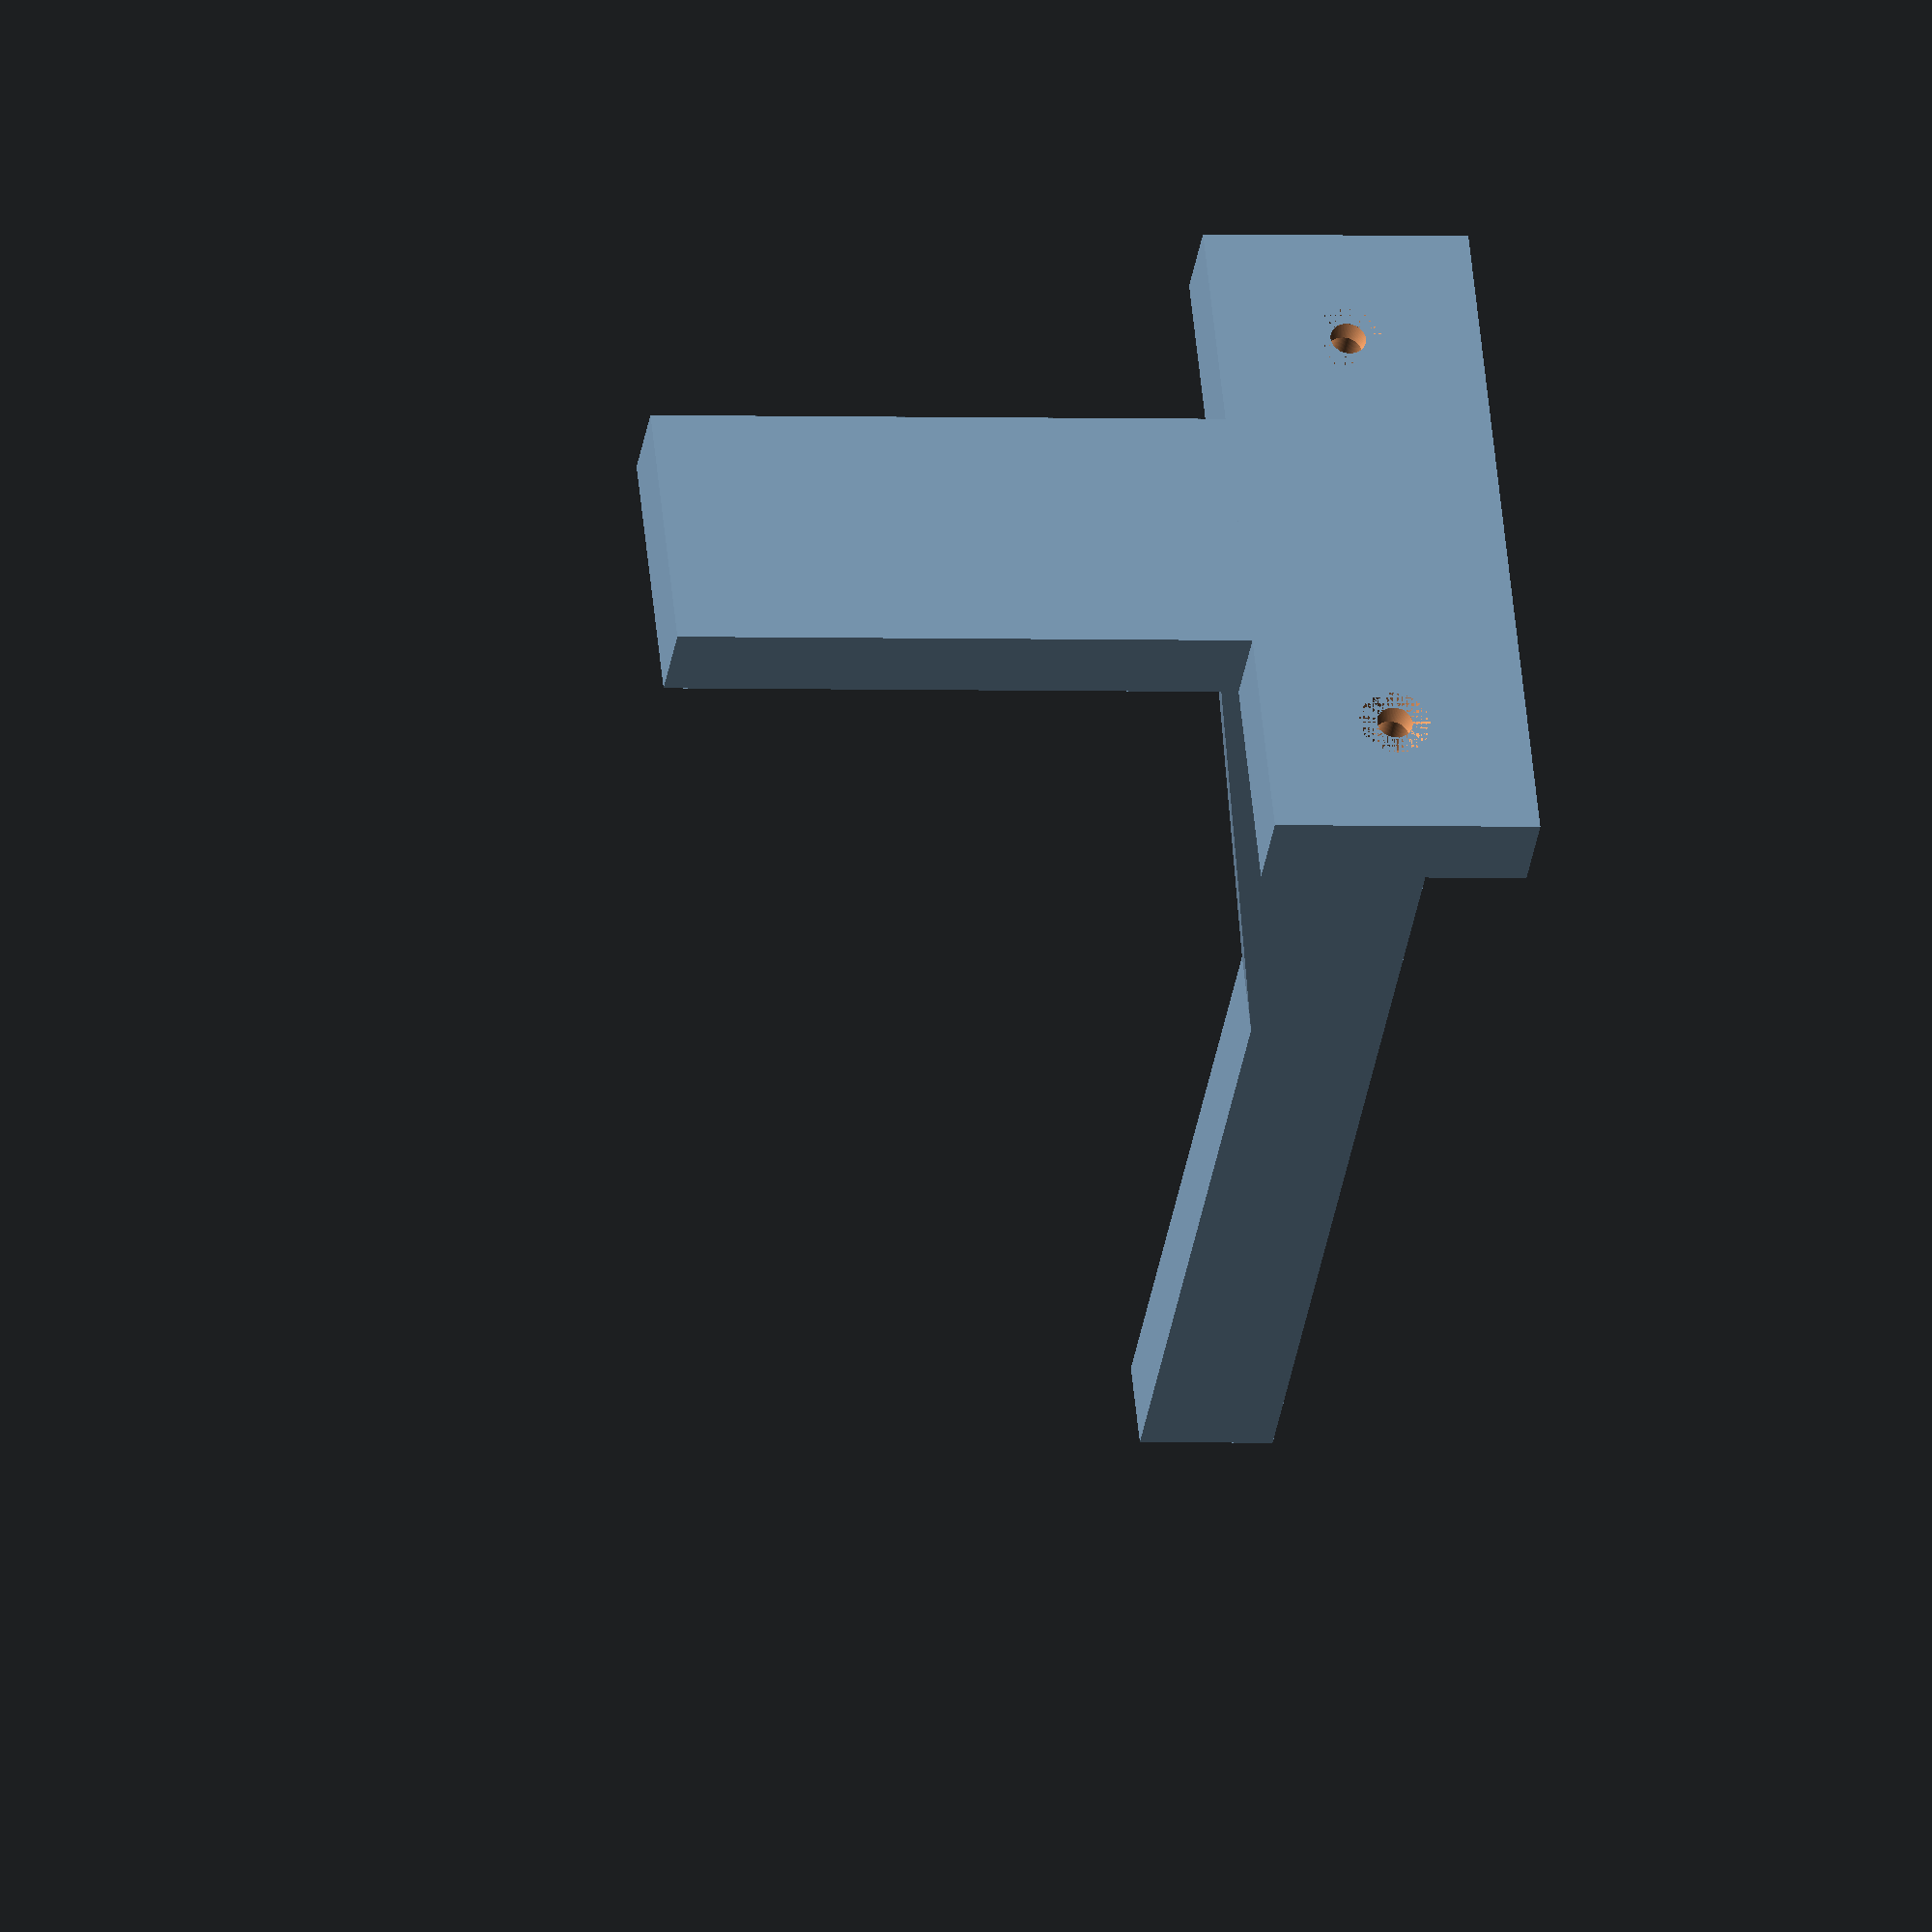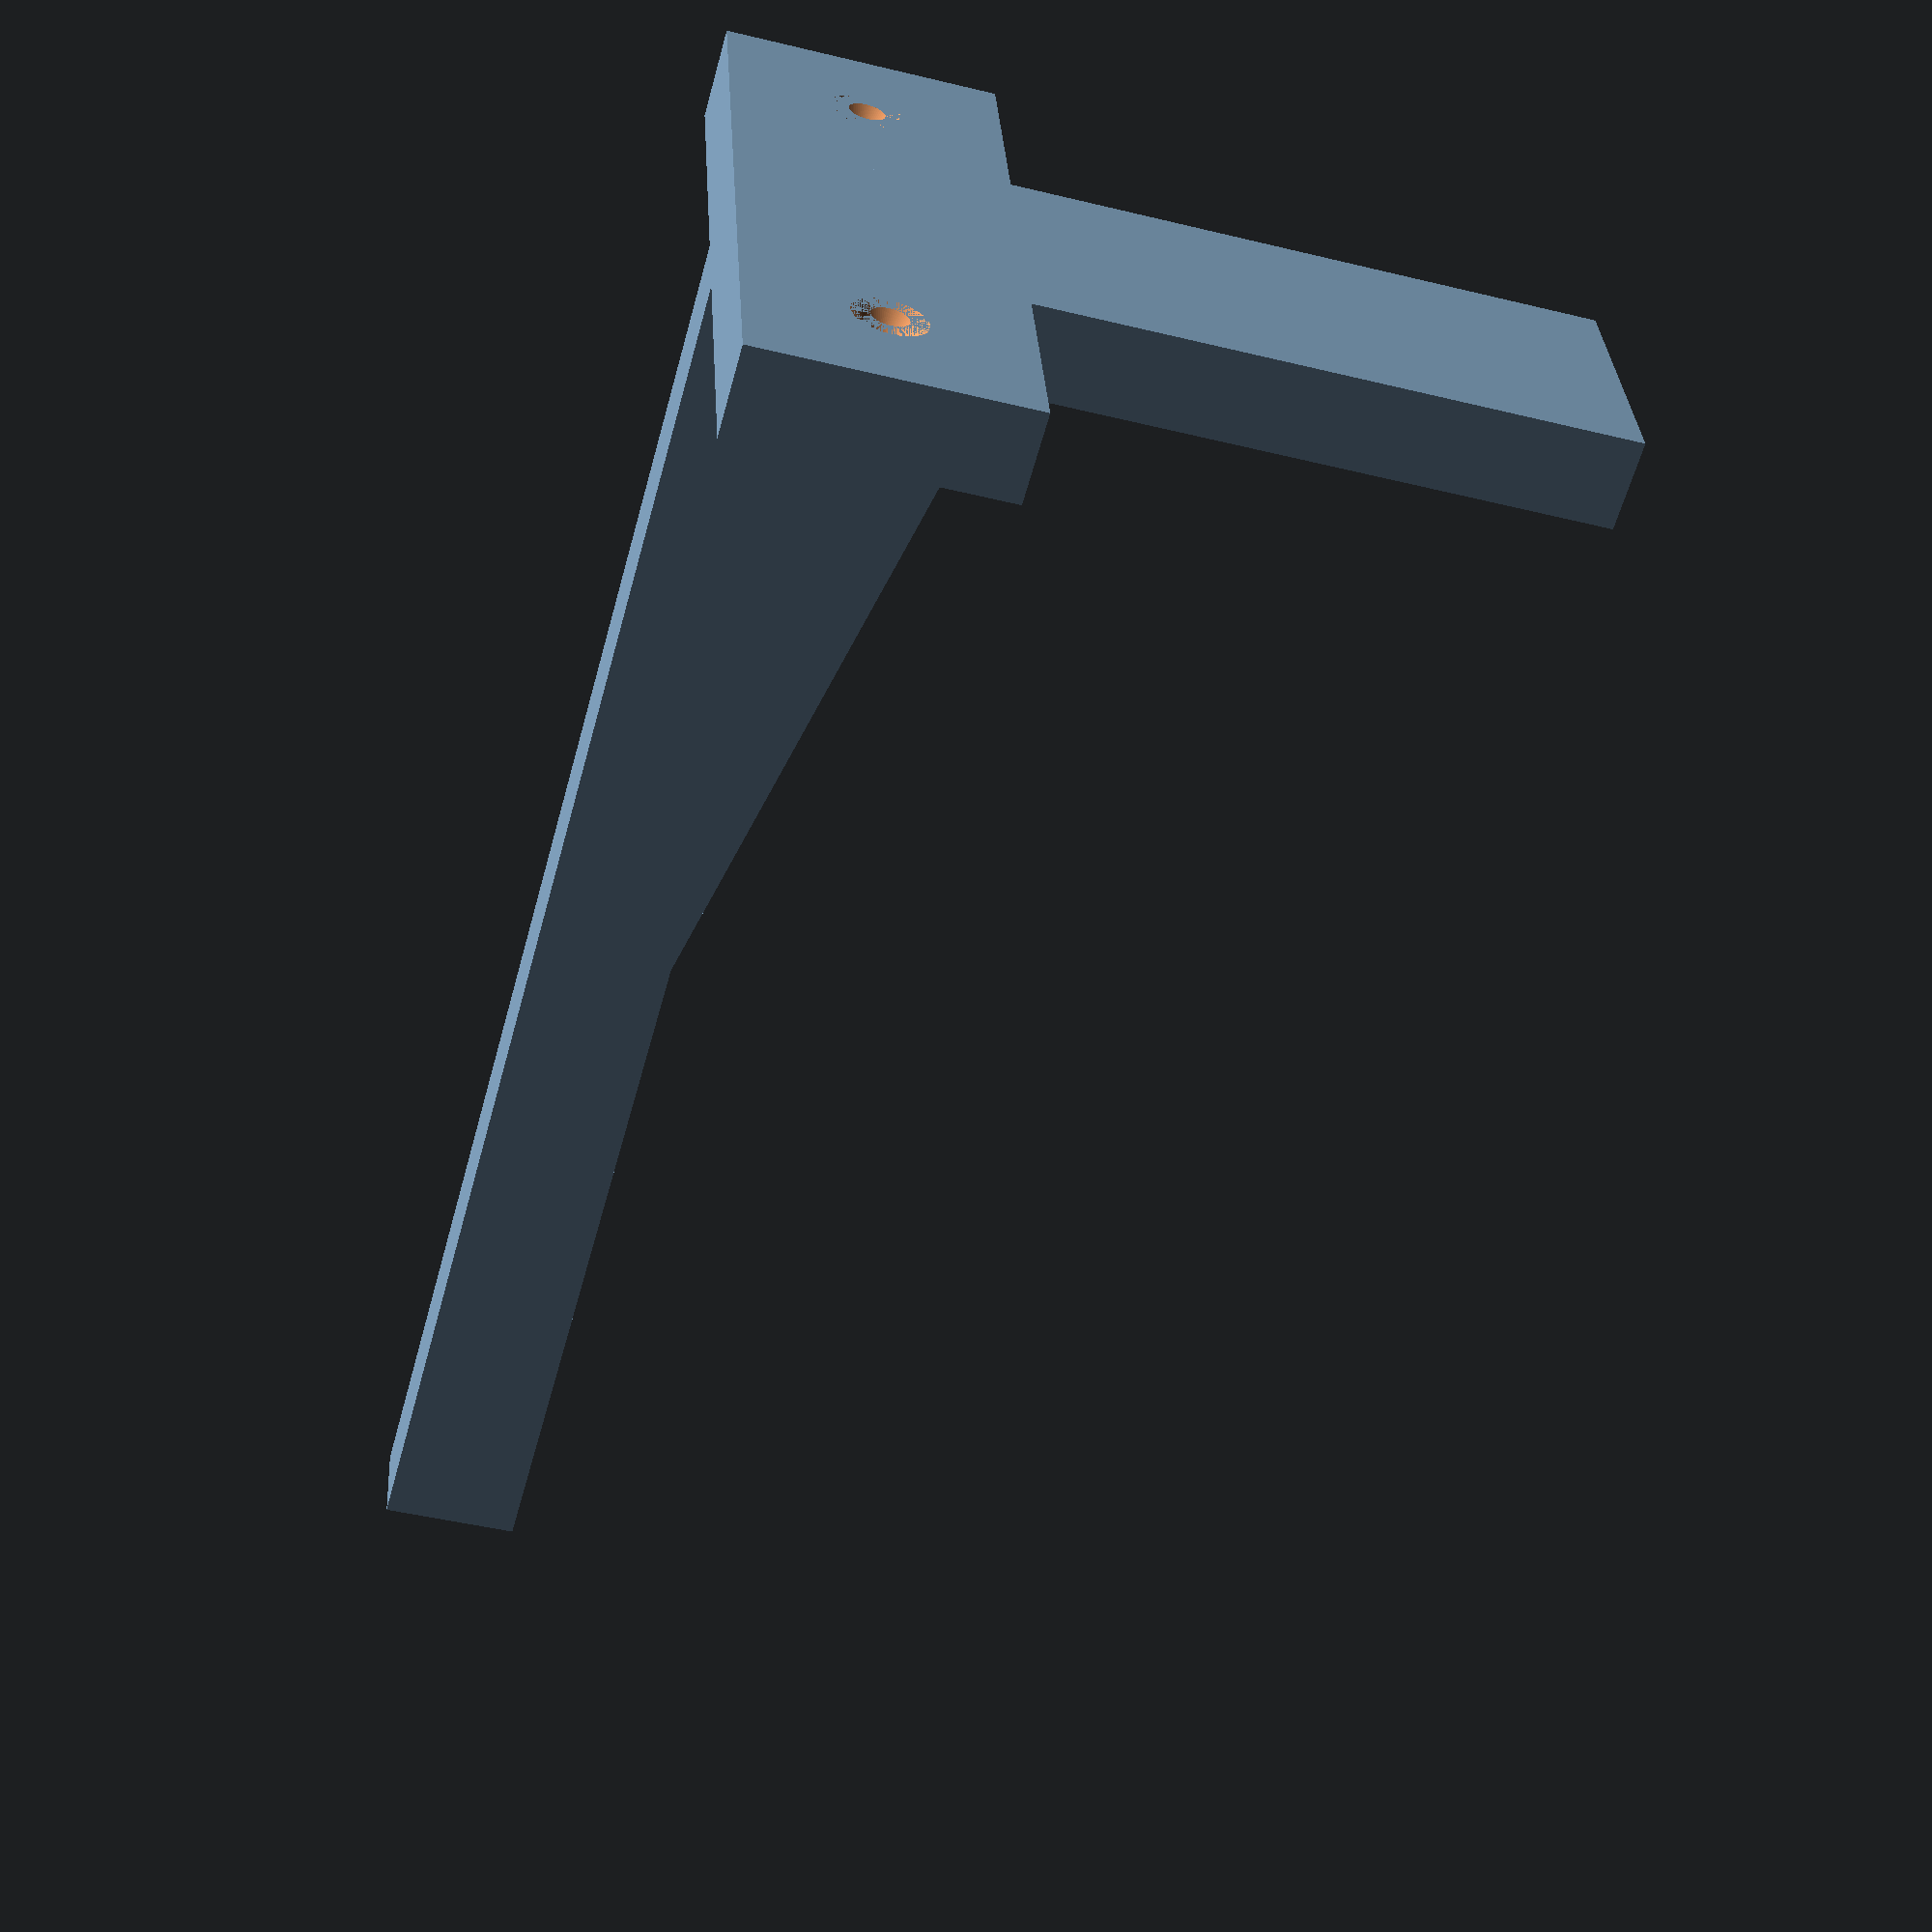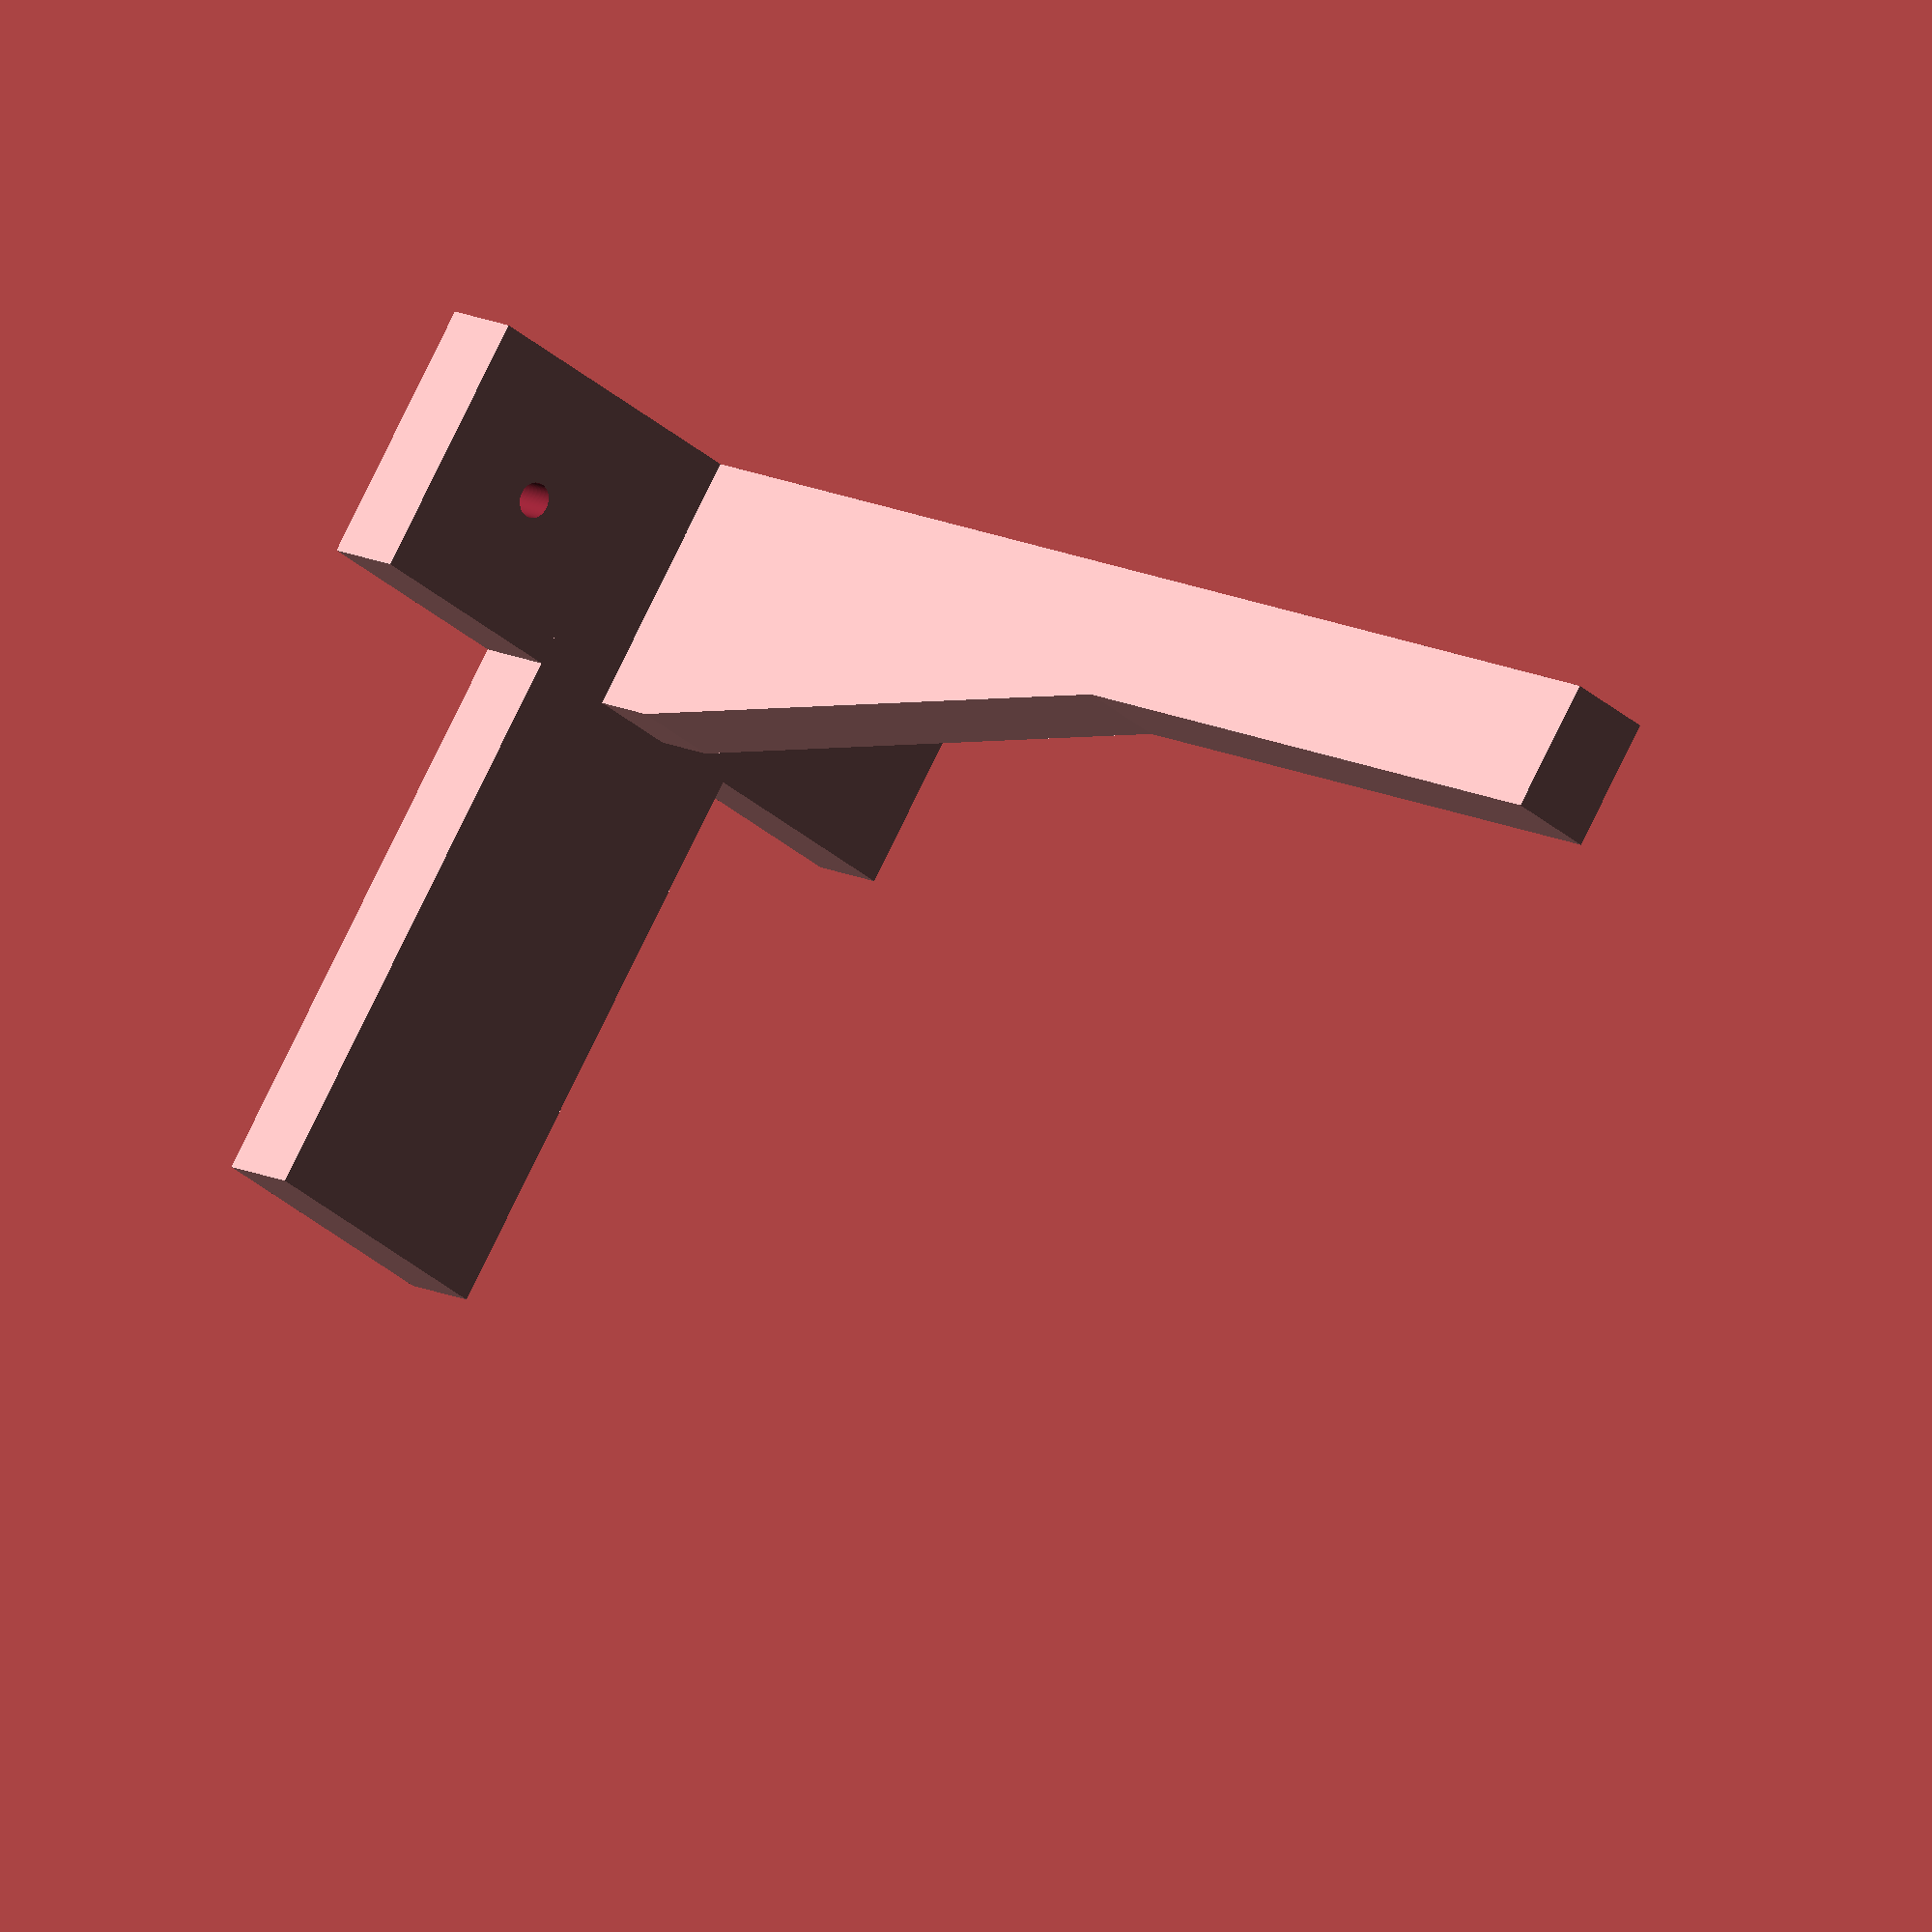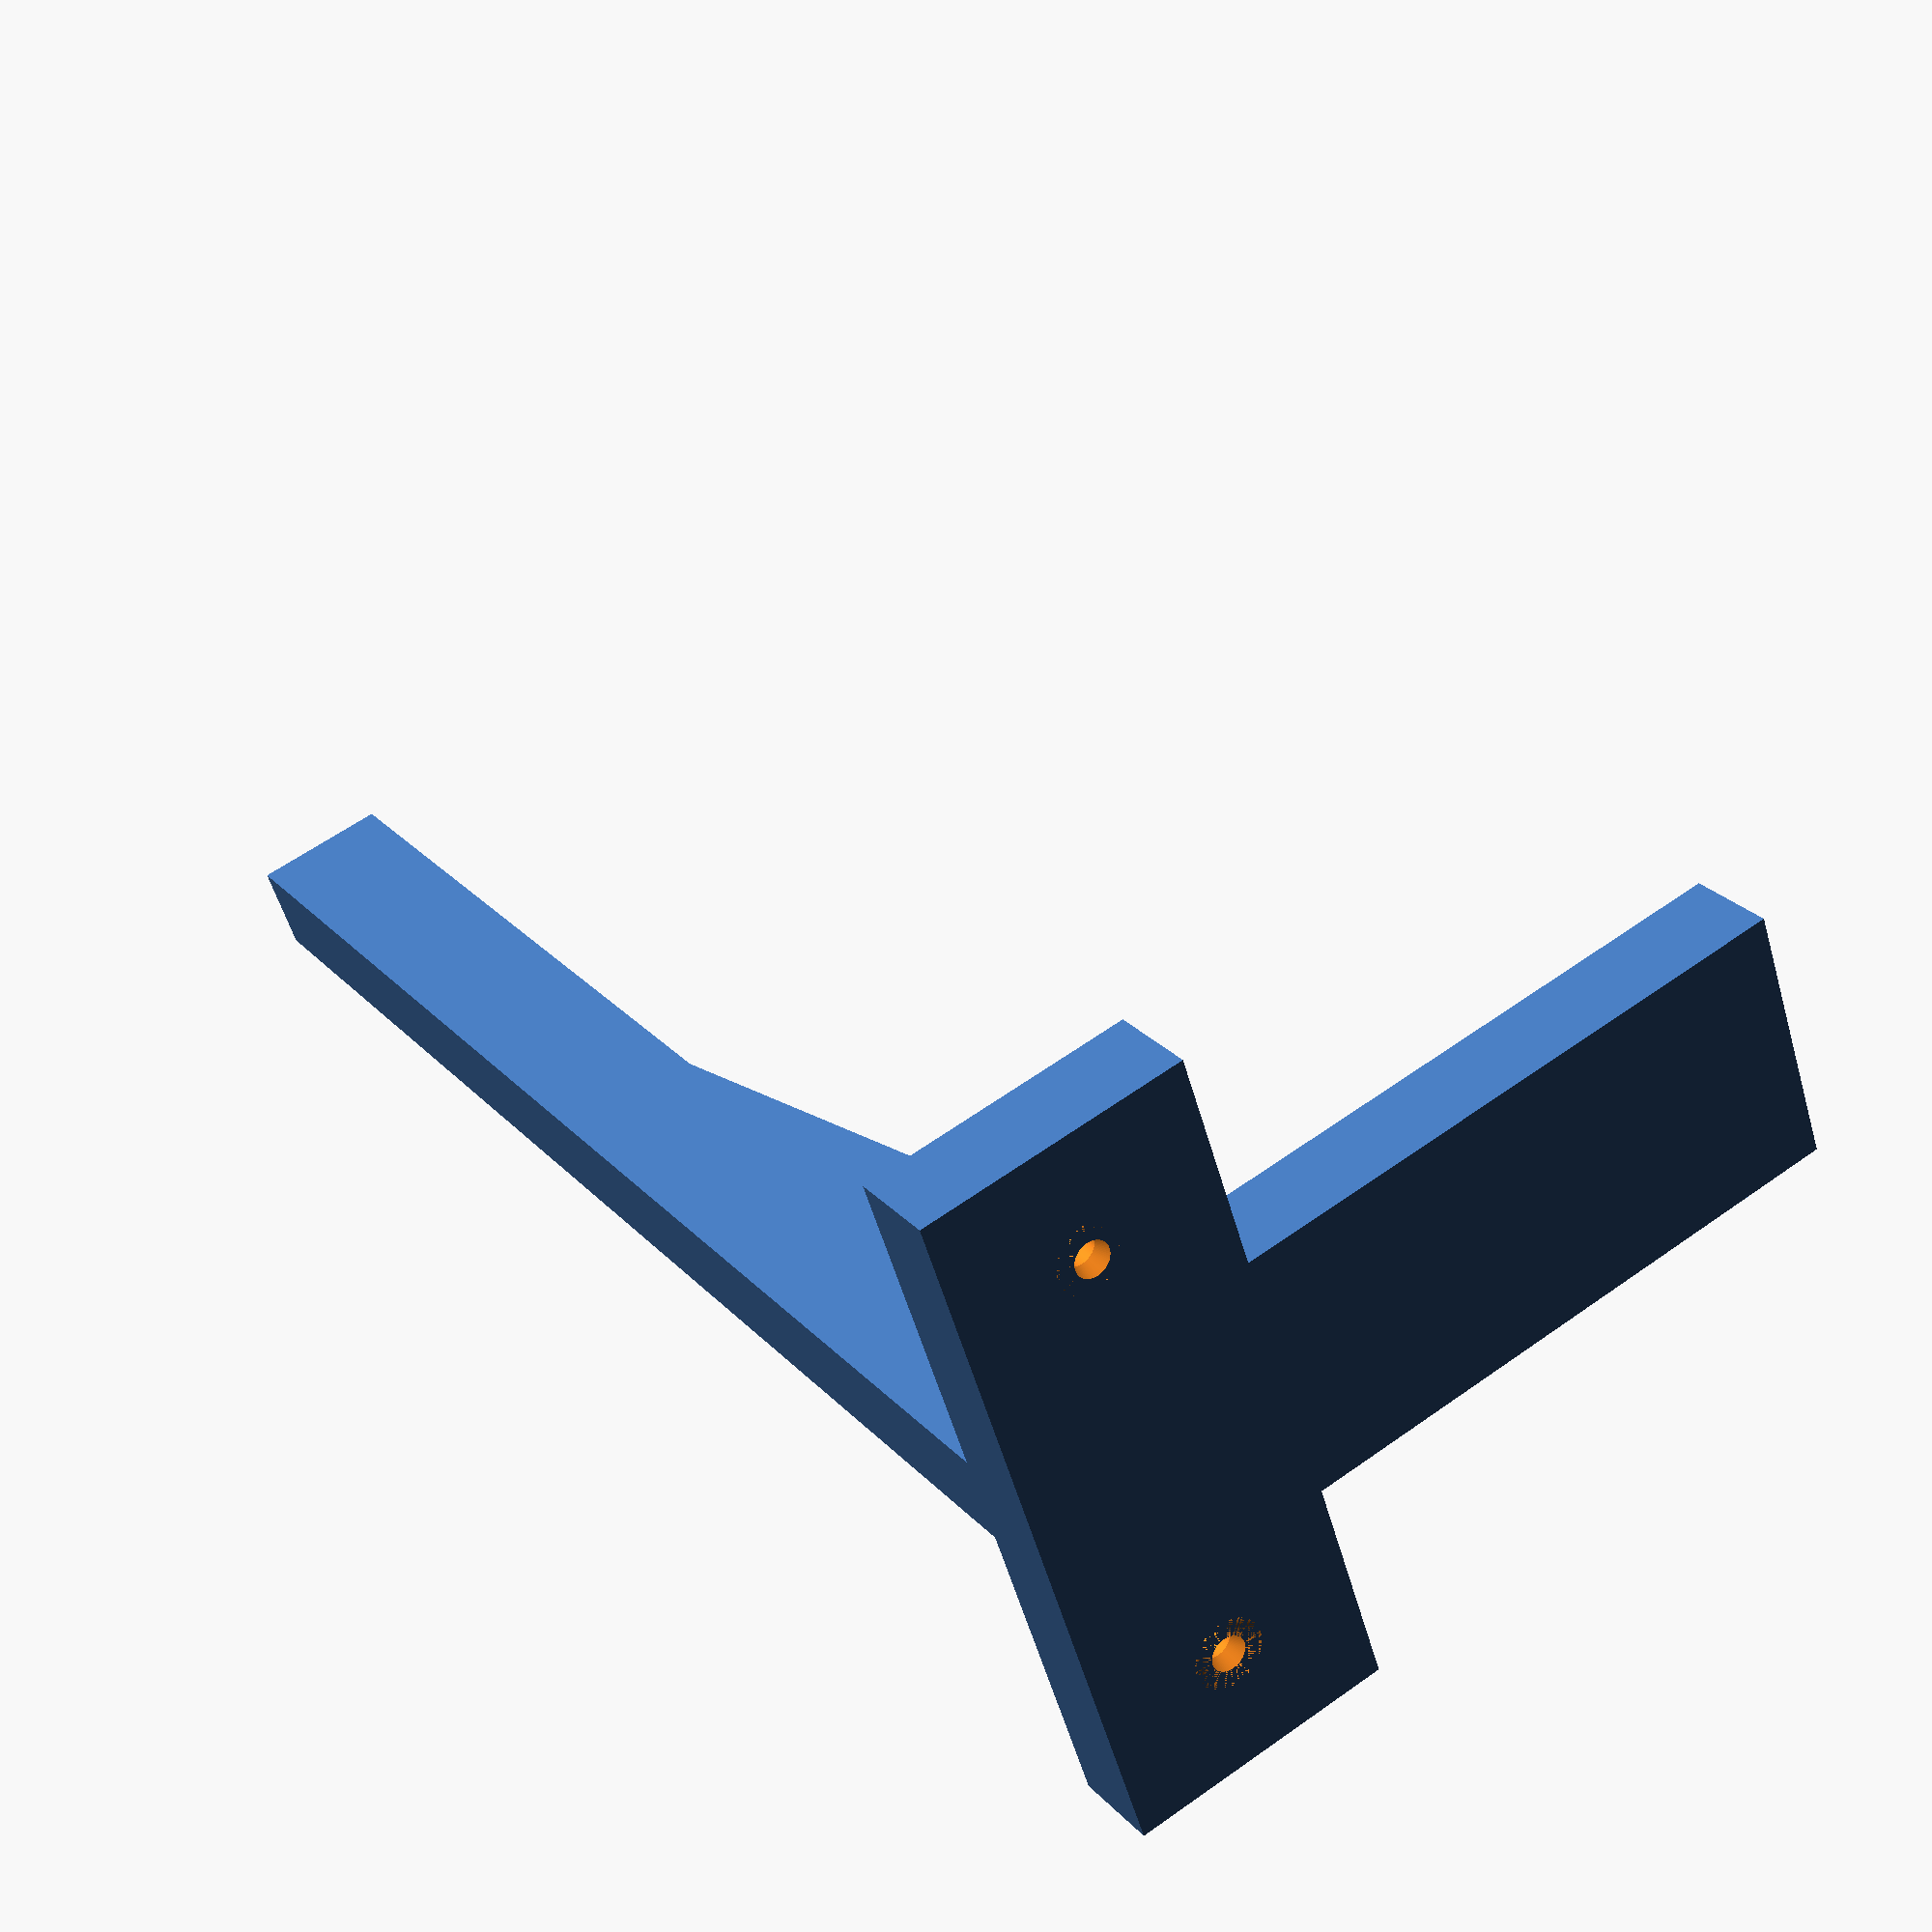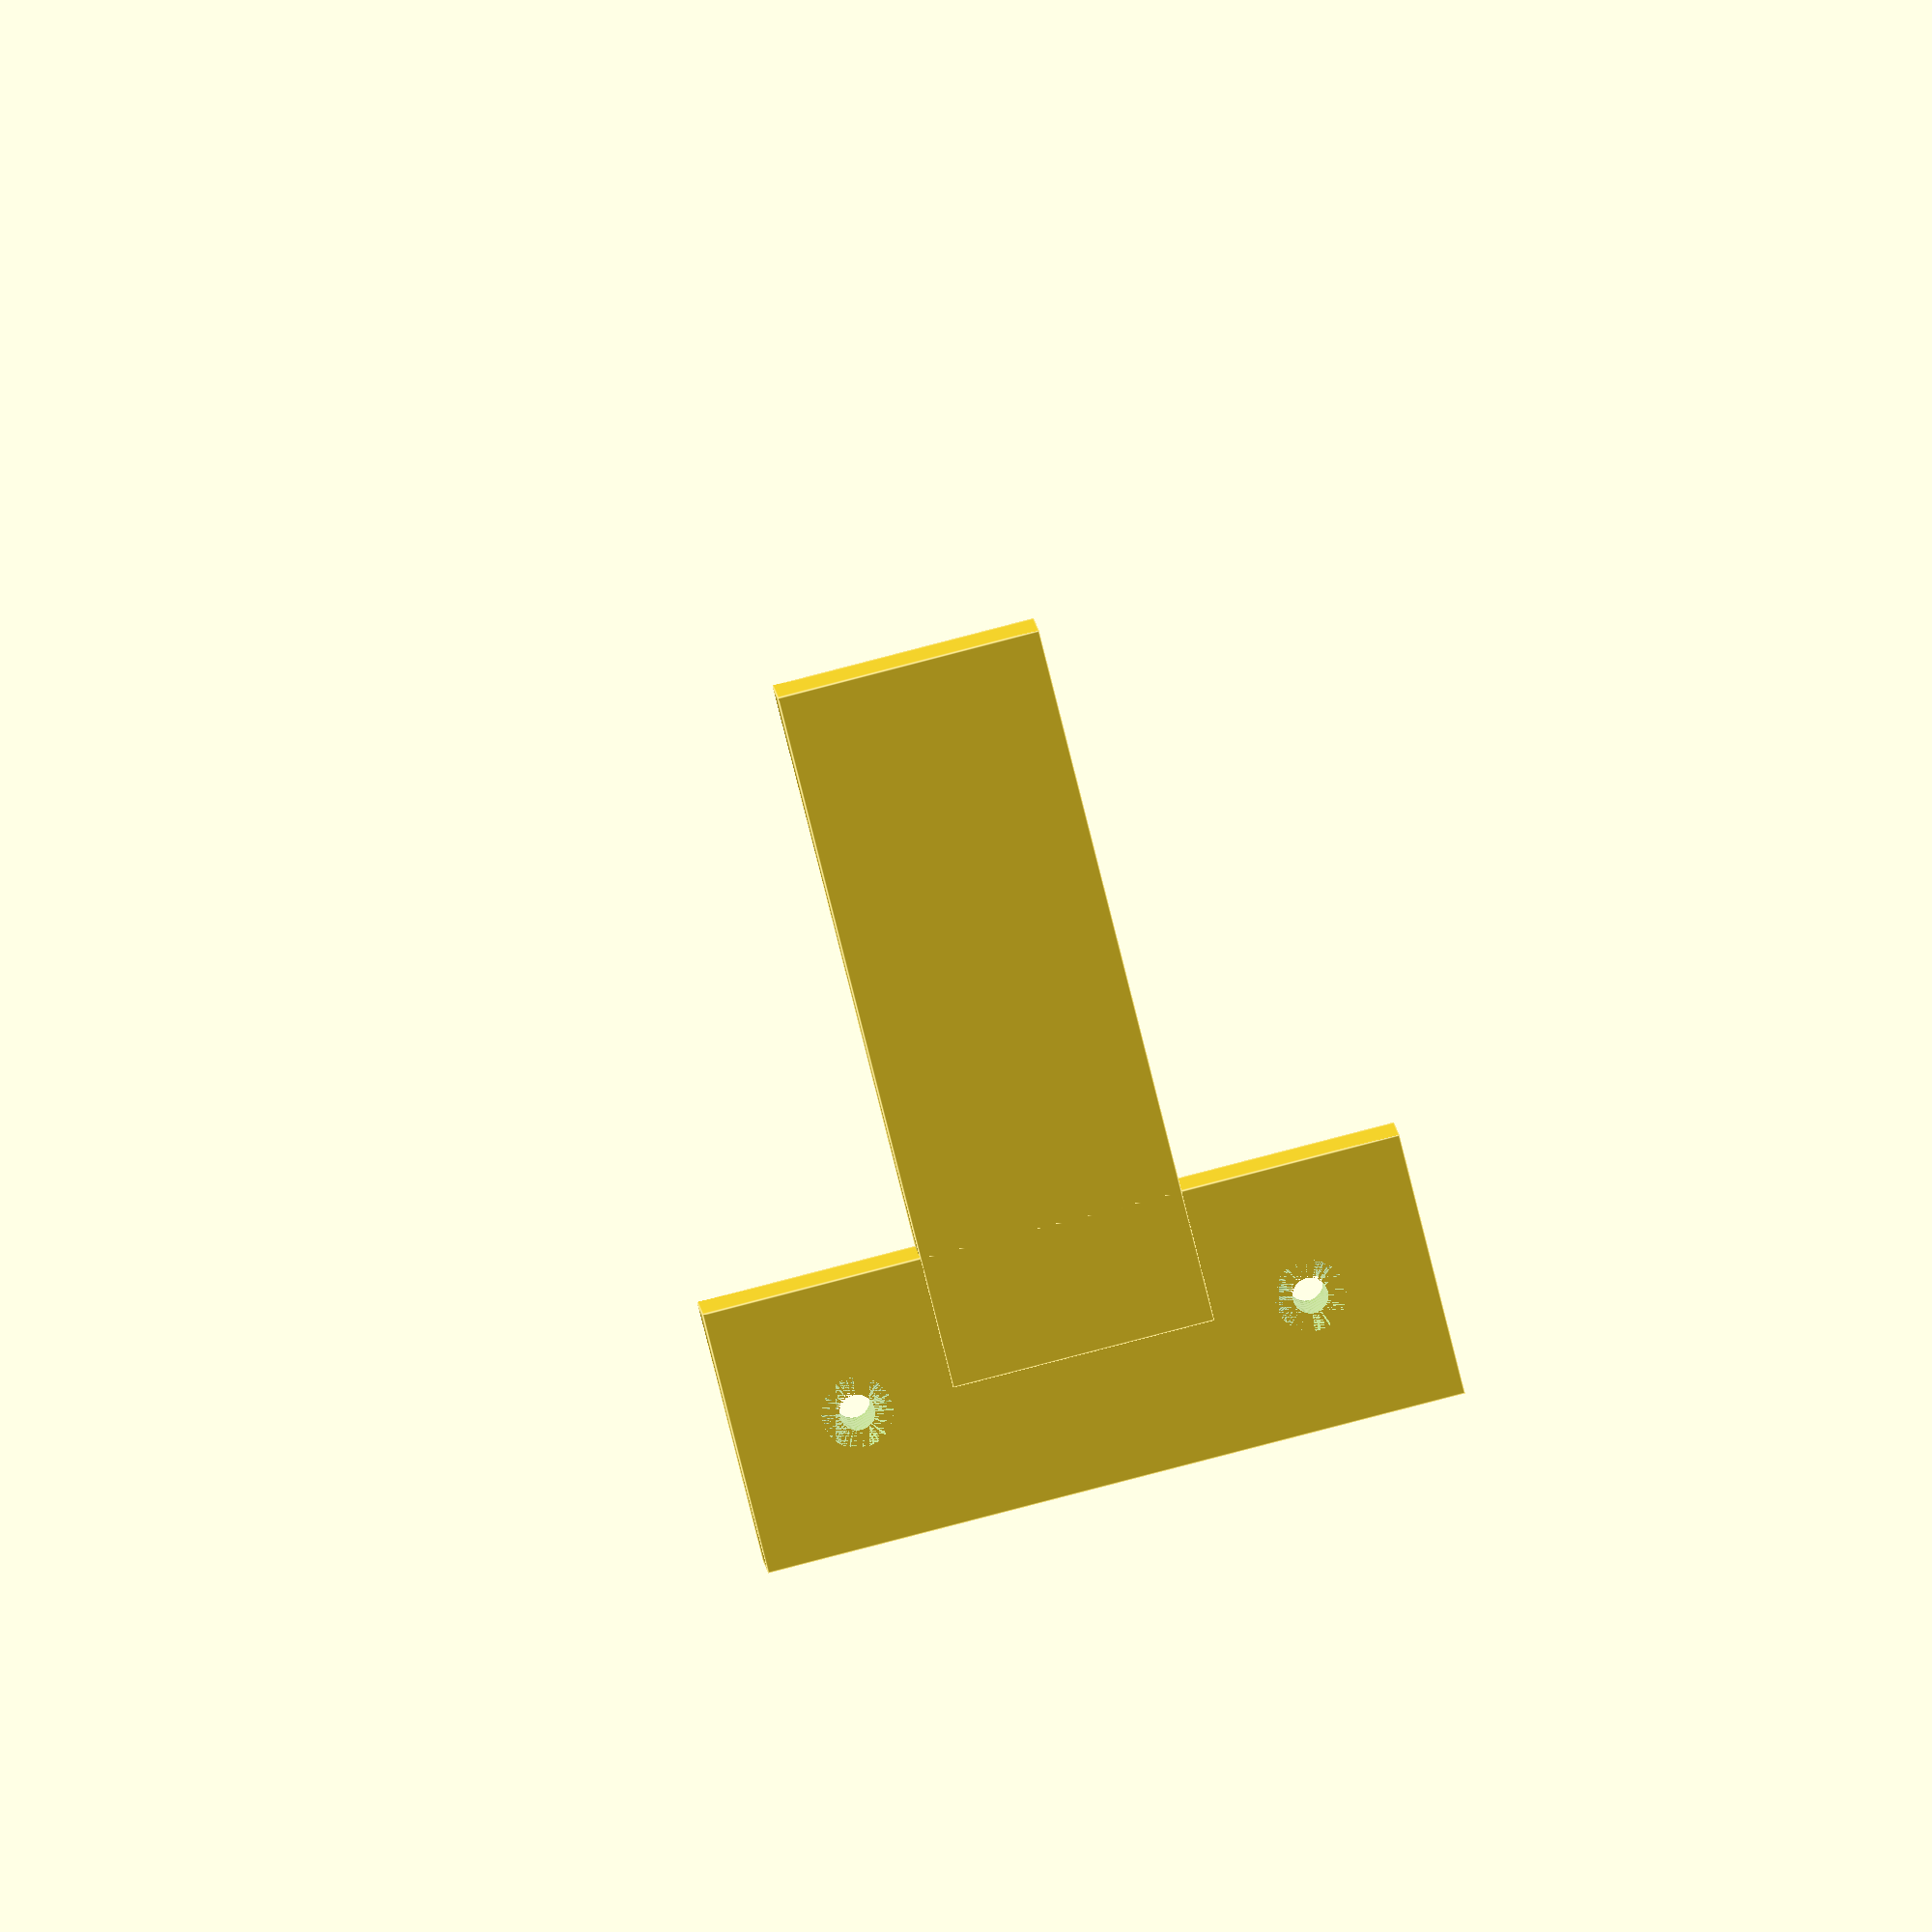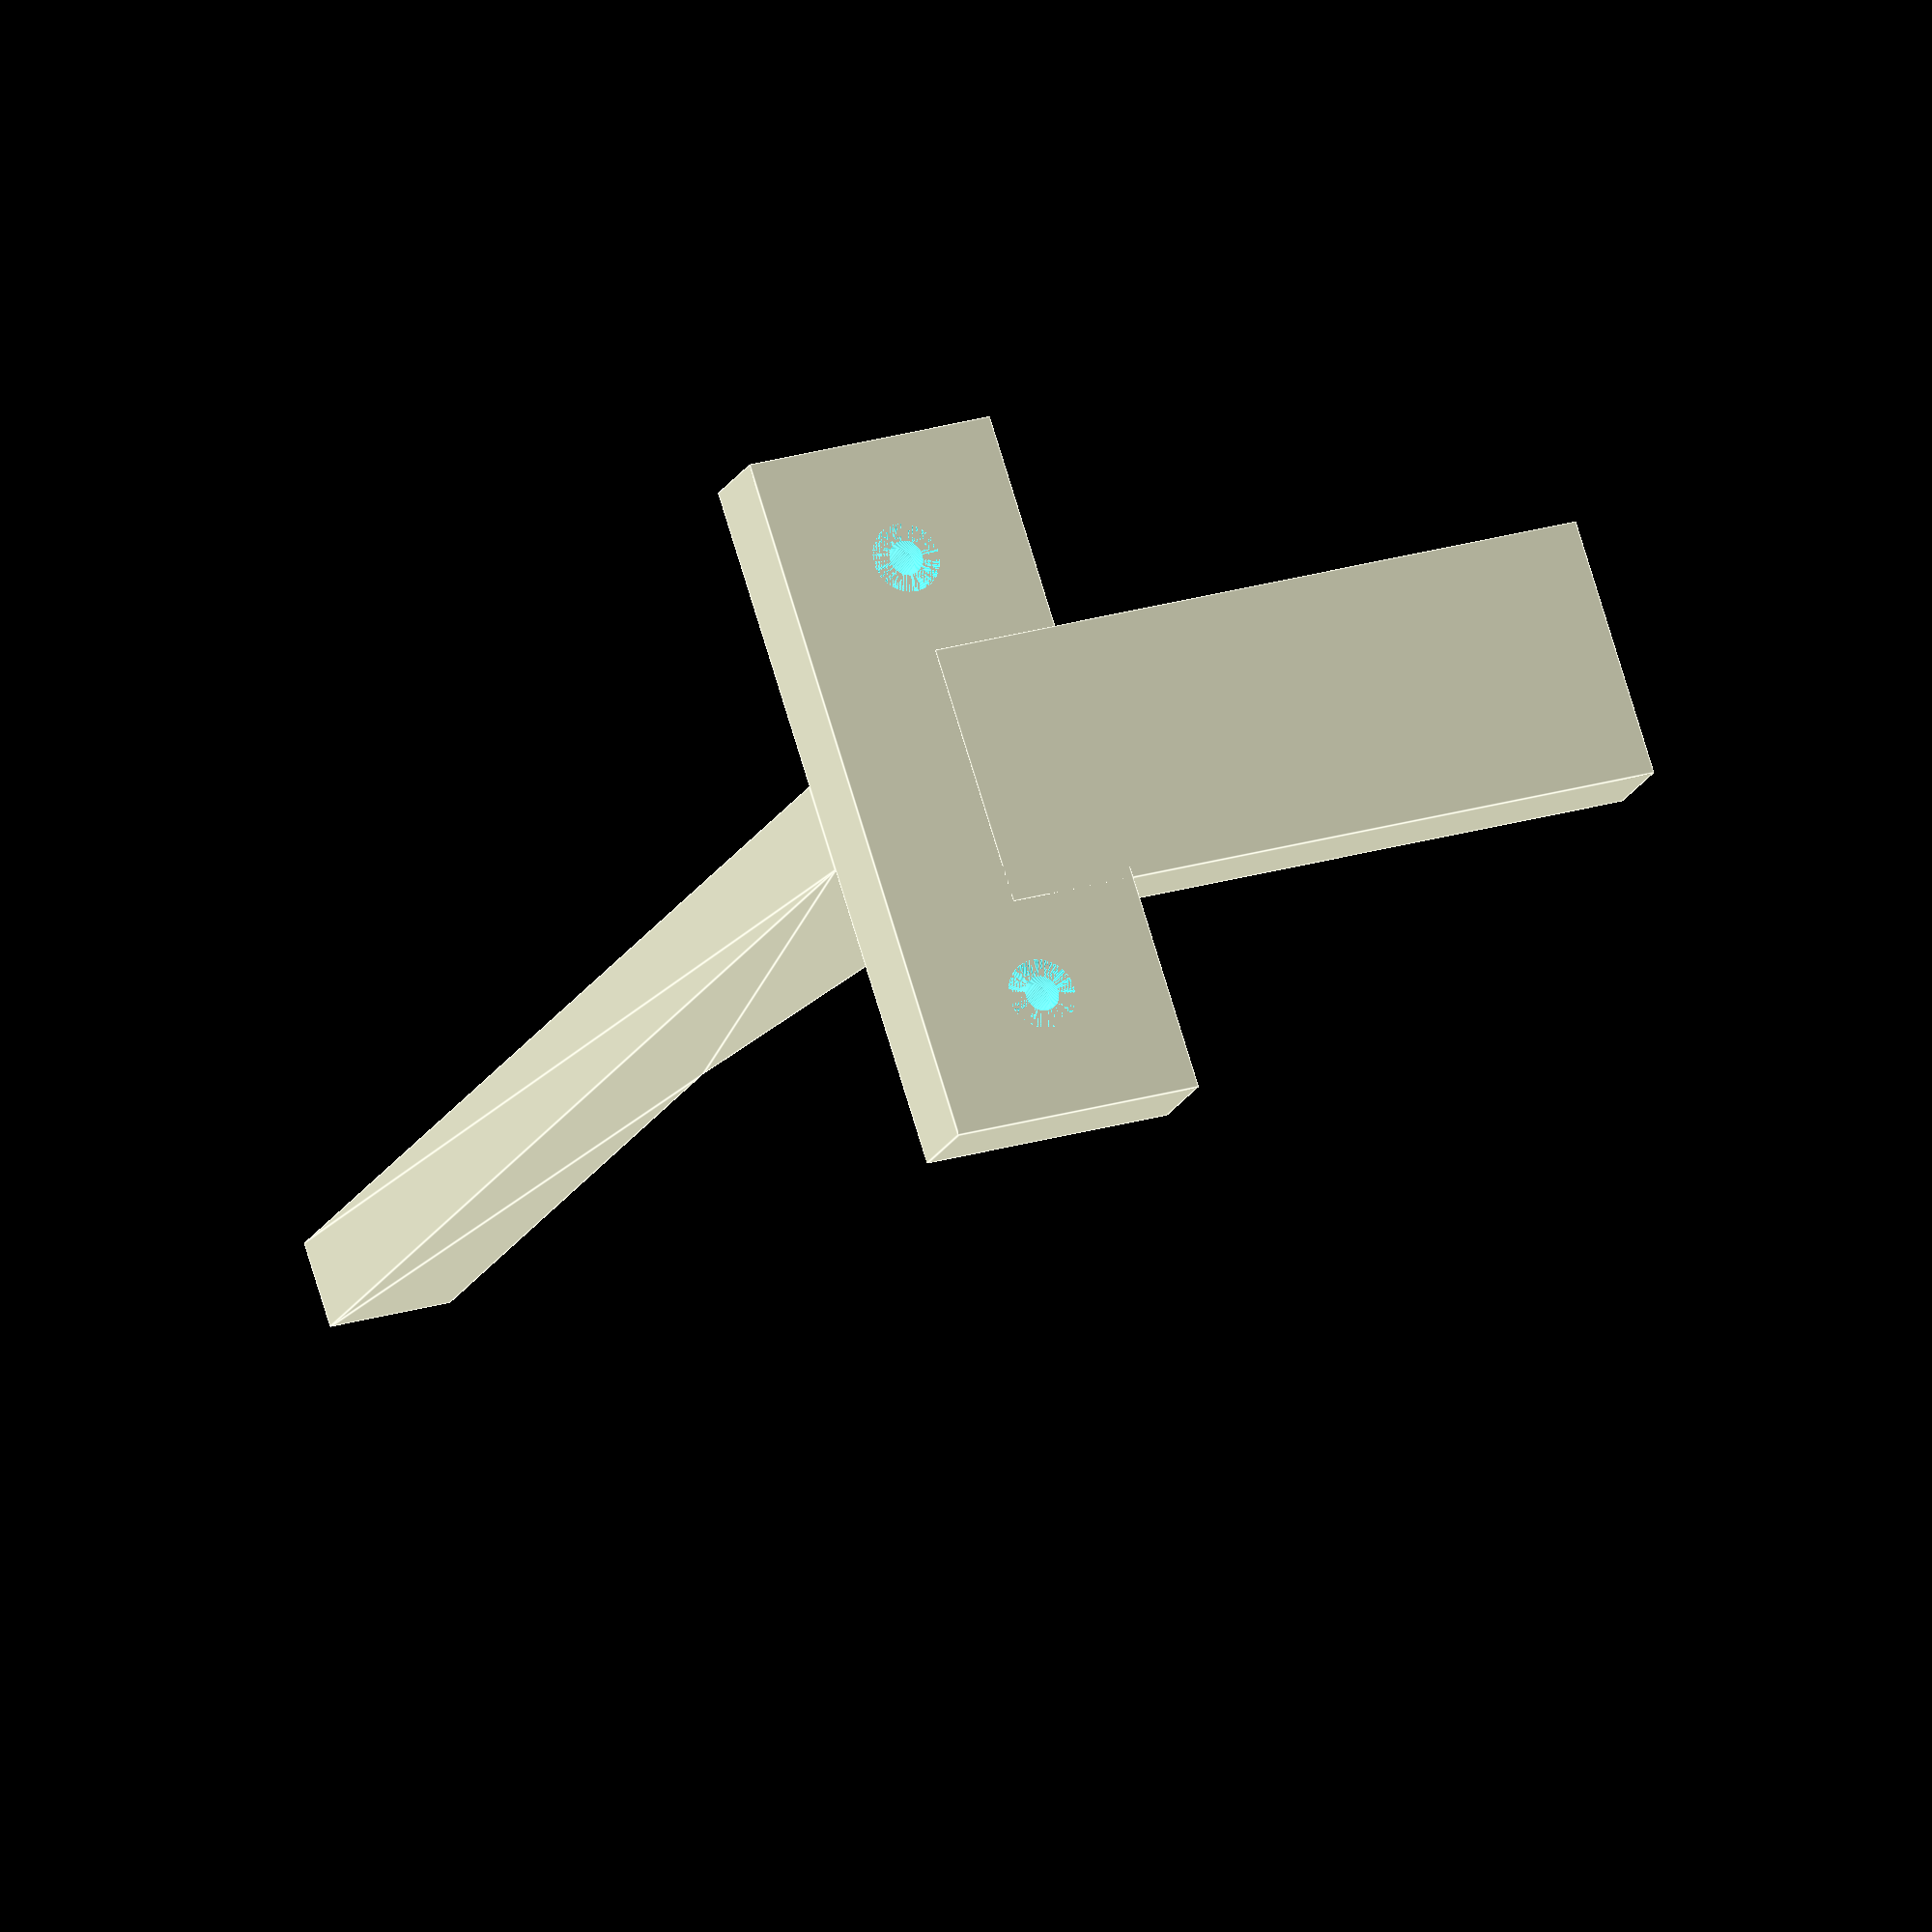
<openscad>
$fn=100;

thickness=10;
wall_dist=150+thickness;
width=80;
width2=100;
height=30;

screw_dia=4;
screw_dia2=5;
screw_head=8;
screw_offs=width/4*1.3;

screw_dist=76;

back=3;

module screwhole()
{
  cylinder(d=screw_dia, h=thickness+1, center=true);
  translate([0, 0, thickness/2]) mirror([0, 0, 1]) cylinder(d2=0, d1=screw_head, h=screw_head*2/3, center=false);
}

module screwhole2()
{
  cylinder(d=screw_dia2, h=thickness+1, center=true);
  //translate([0, 0, thickness/2]) mirror([0, 0, 1]) cylinder(d2=0, d1=screw_head, h=screw_head*2/3, center=false);
}


//   FALI TARTO
translate([0, -thickness/2], 0) difference()
{
  union()
  {
    cube([width, thickness, height], center=true);
    translate([0, 0, width/2]) cube([height, thickness, width], center=true);
  }
  translate([screw_offs, 0, 0]) rotate([90, 0, 0]) screwhole();
  translate([-screw_offs, 0, 0]) rotate([90, 0, 0]) screwhole();
}

//   SZEKRENYHEZ ROGZITHETO
//rotate([0, 0, 45])
//{
//  difference()
//  {
//    union()
//    {
//      translate([70/2+thickness/2, 0, 0]) cube([70, thickness, height], center=true);
//      //translate([50/2+thickness/2, 0, 10]) cube([50, thickness, height], center=true);
//      //cylinder(d=thickness, h=height, center=true);
//    }
//    translate([50+thickness/2, 0, 0]) rotate([90, 0, 0]) screwhole2();
//  }
//  translate([0, 18.8/2+thickness/2, 0]) cube([thickness, 18.8+thickness*2, height], center=true);
//  #translate([back/2+thickness/2, 18.8+thickness, 0]) cube([back, thickness, height], center=true);
//}

//difference()
//{
//  #translate([0, -wall_dist/2, 0]) cube([thickness, wall_dist, height], center=true);
//
//}

translate([0, 0, height/2])
  rotate([-90, 0, 90])
    linear_extrude(height=thickness, center=true)
      polygon(points=[[0, height], [0, 0], [8, 0], [80, height/2], [160, height/2], [160, height]]);

//translate([0, -wall_dist+thickness/2, 0]) difference()
//{
//  cube([width2, thickness, height], center=true);
//  translate([screw_dist/2, 0, 0]) rotate([-90, 0, 0]) screwhole2();
//  translate([-screw_dist/2, 0, 0]) rotate([-90, 0, 0]) screwhole2();
//}


</openscad>
<views>
elev=2.0 azim=237.1 roll=79.4 proj=o view=wireframe
elev=225.5 azim=282.9 roll=285.7 proj=p view=wireframe
elev=280.2 azim=41.6 roll=26.0 proj=o view=wireframe
elev=121.8 azim=297.3 roll=306.5 proj=p view=solid
elev=81.0 azim=356.4 roll=14.1 proj=o view=edges
elev=336.9 azim=129.6 roll=242.9 proj=o view=edges
</views>
